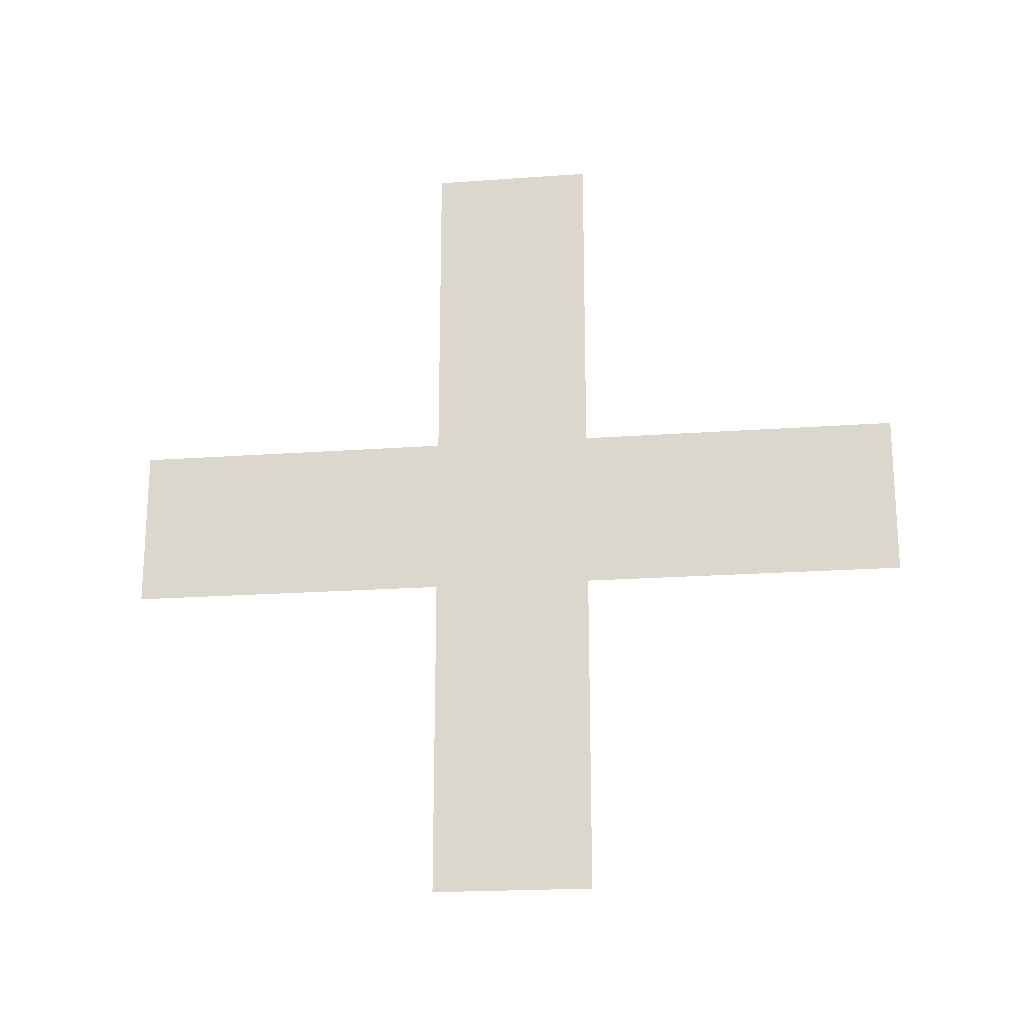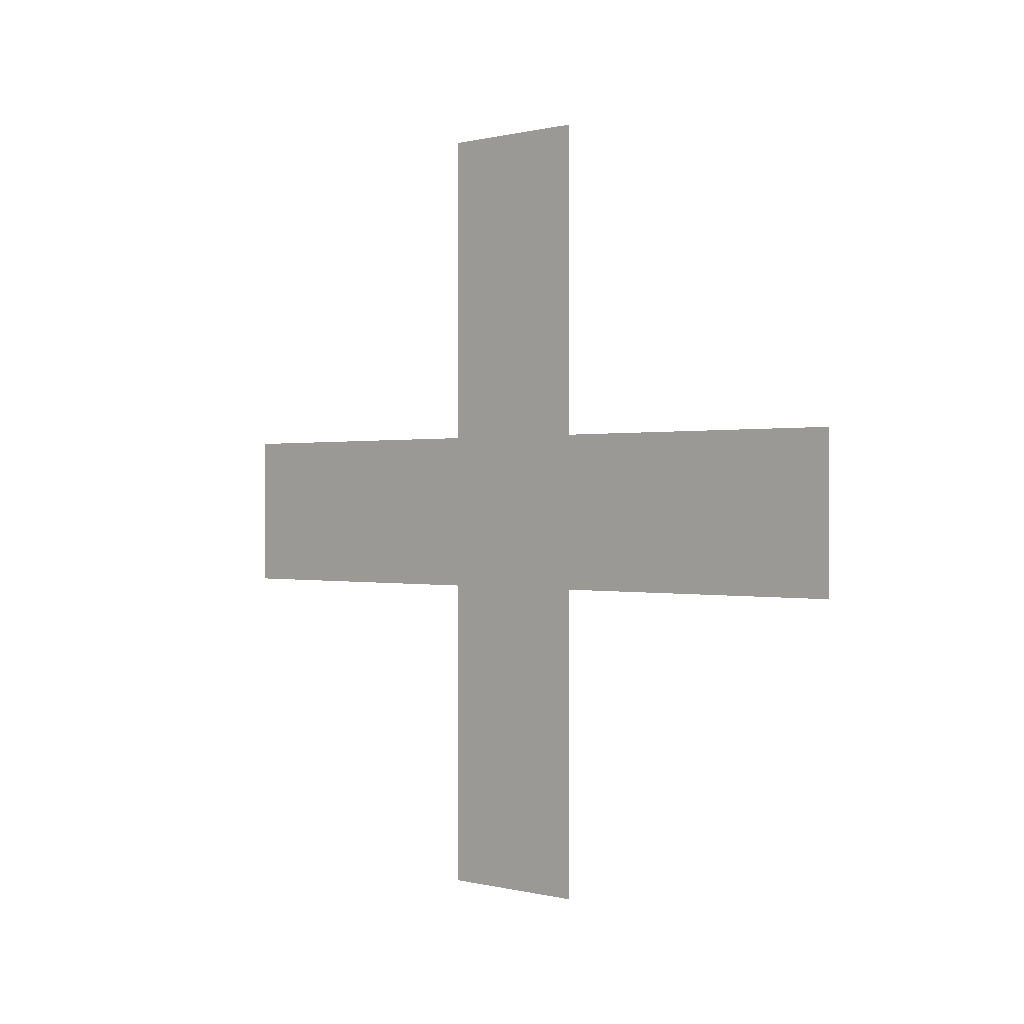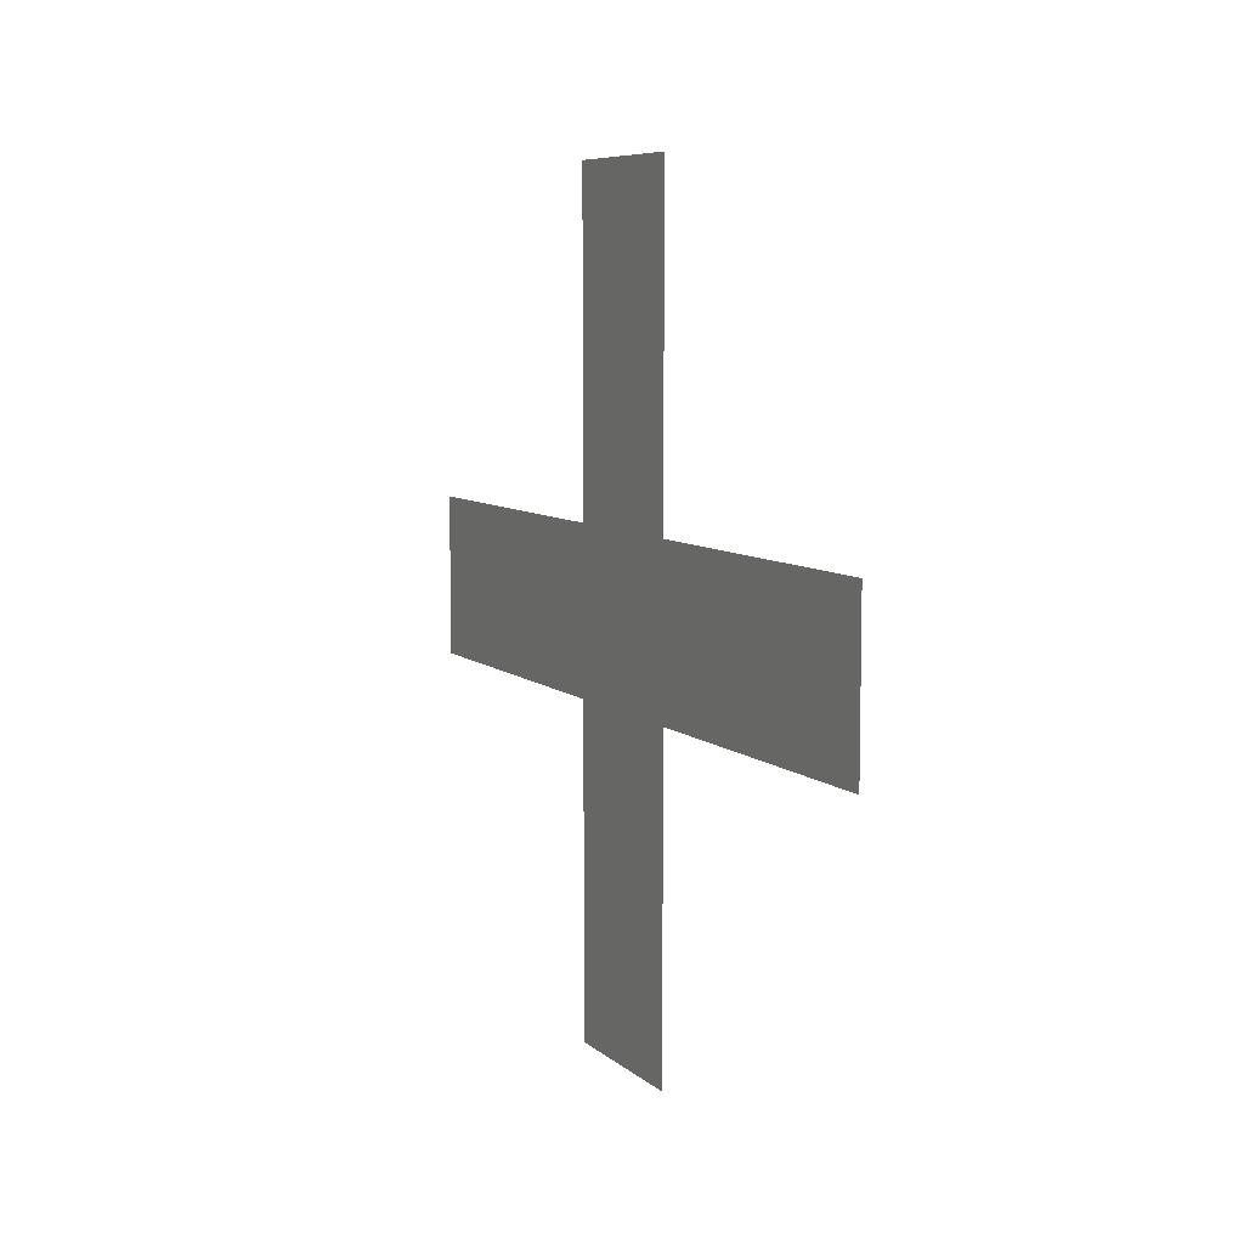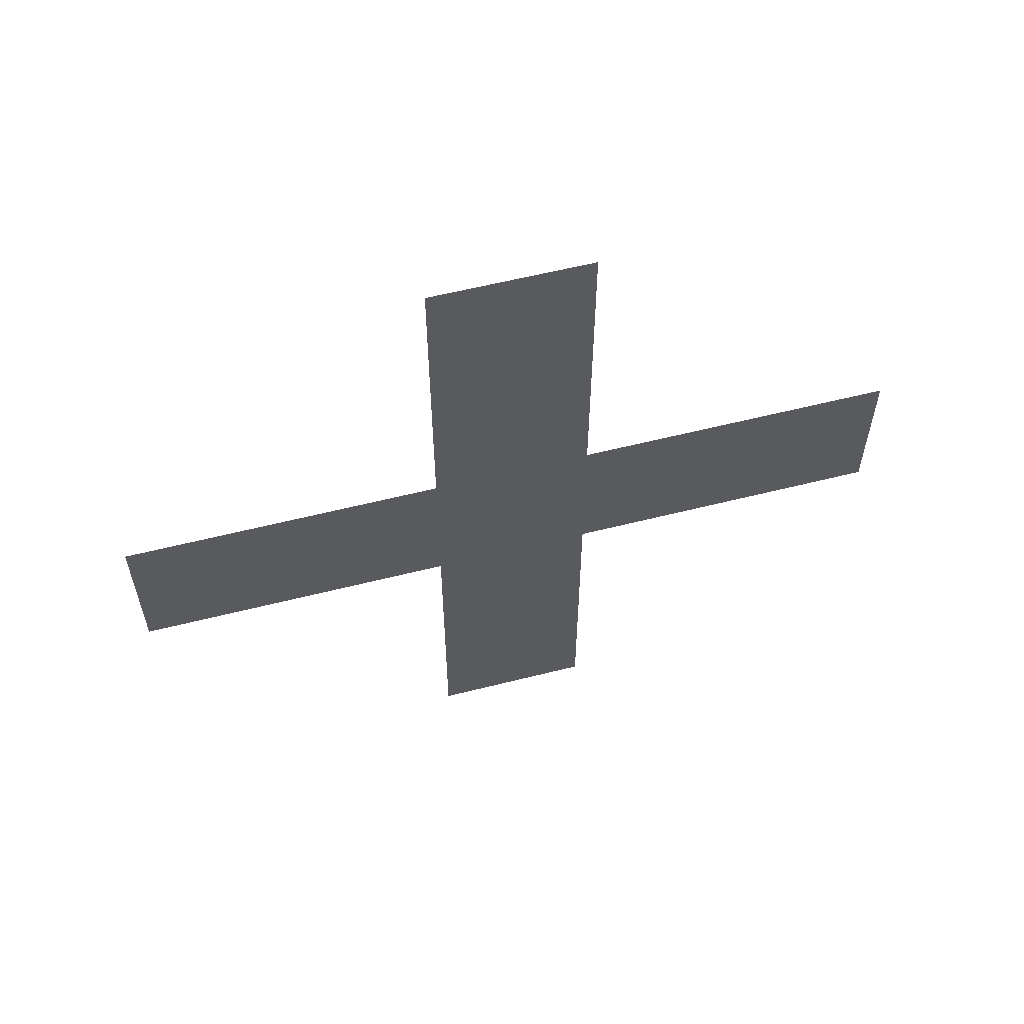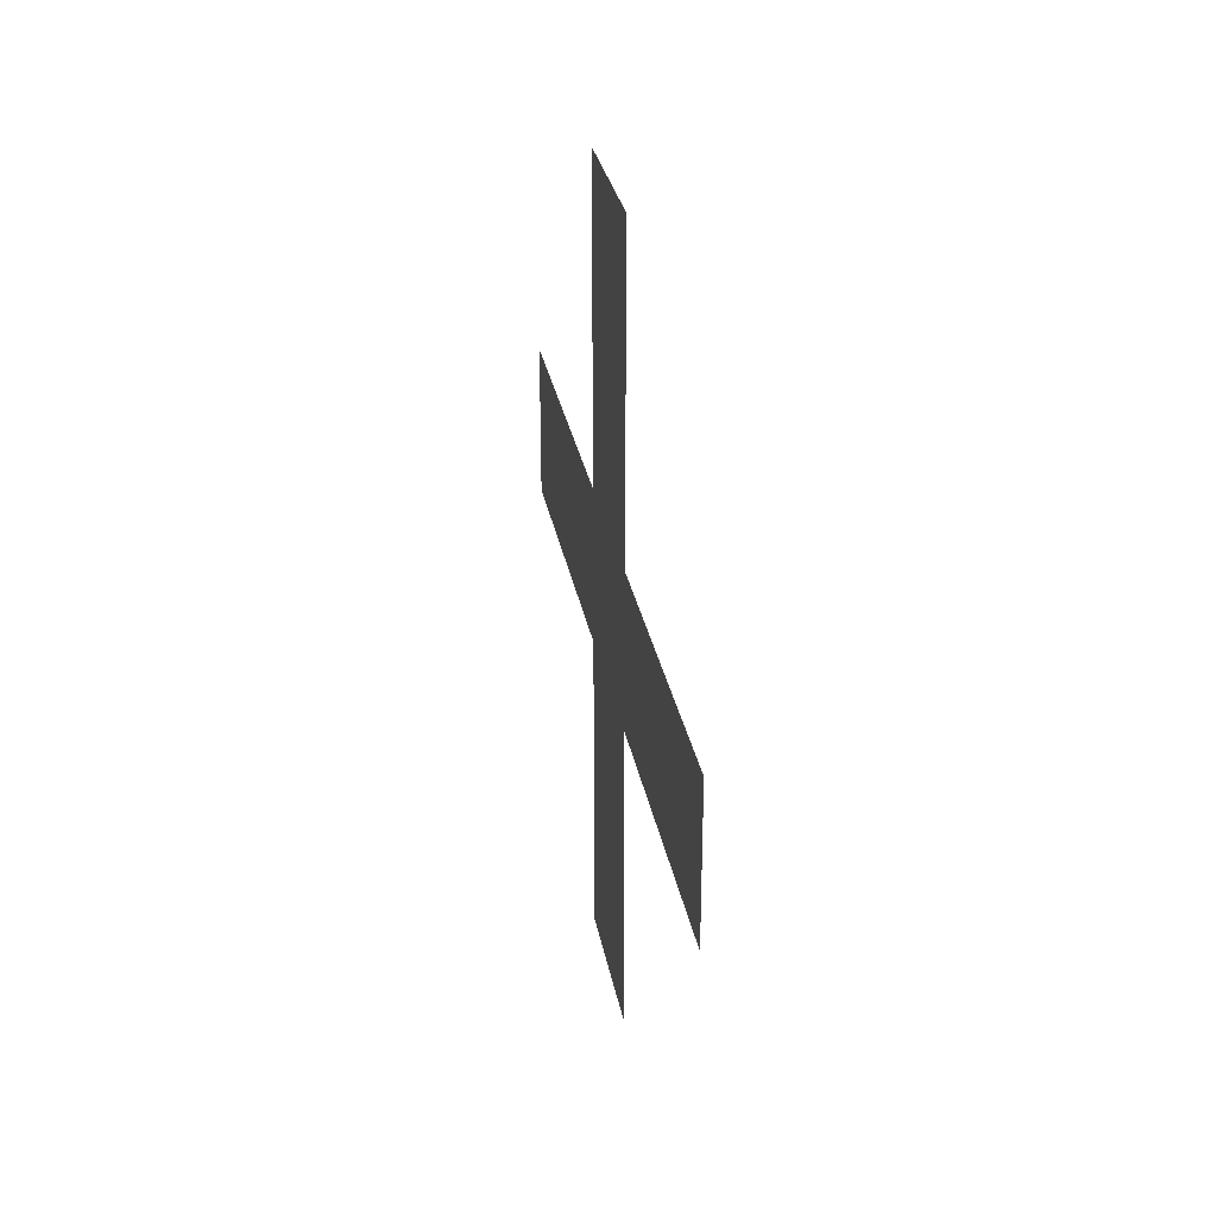
<metadata>
{"format":"obj","ext":"obj","renderer":"f3d","projection":"perspective","resolution":1024,"background":"white","views":[{"elev":-20.2,"azim":97.6,"up":"+Y"},{"elev":0.2,"azim":132.7,"up":"+Y"},{"elev":7.6,"azim":154.2,"up":"+Z"},{"elev":58.8,"azim":-104.6,"up":"+Y"},{"elev":29.4,"azim":-10.1,"up":"+Z"}]}
</metadata>
<code>
v 0.25 0 0
v 0.25 0 -0.5
v 0.25 0 0.5
v 0.25 -0.1 0.1
v 0.25 -0.1 -0.5
v 0.25 -0.1 0.5
v 0.25 -0.1 -0.1
v 0.25 -0.5 0
v 0.25 -0.5 0.1
v 0.25 -0.5 -0.1
v 0.25 0.5 0
v 0.25 0.5 0.1
v 0.25 0.5 -0.1
v 0.25 0.1 0.1
v 0.25 0.1 -0.5
v 0.25 0.1 0.5
v 0.25 0.1 -0.1
f 1 2 7
f 7 10 8
f 2 5 7
f 7 8 1
f 1 3 4
f 4 9 8
f 3 6 4
f 4 8 1
f 1 2 17
f 17 13 11
f 2 15 17
f 17 11 1
f 1 3 14
f 14 12 11
f 3 16 14
f 14 11 1

</code>
